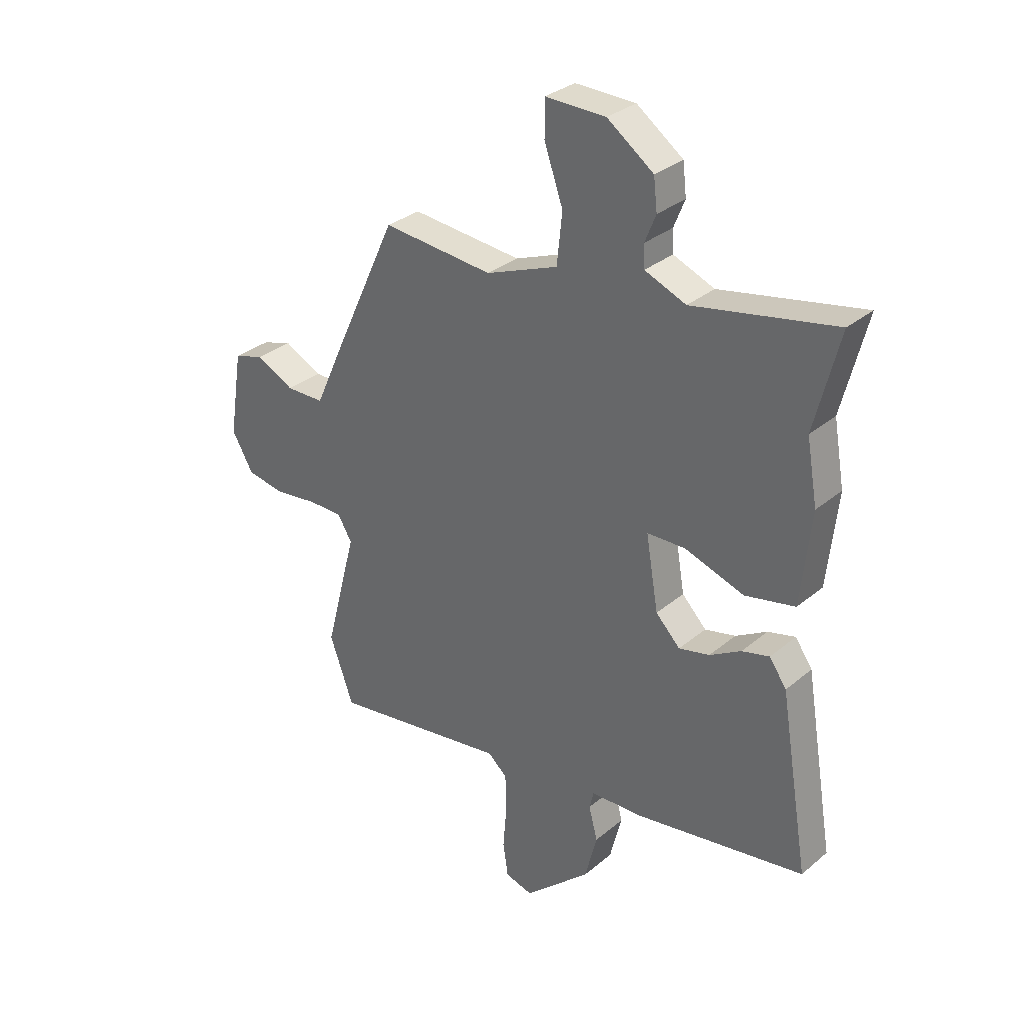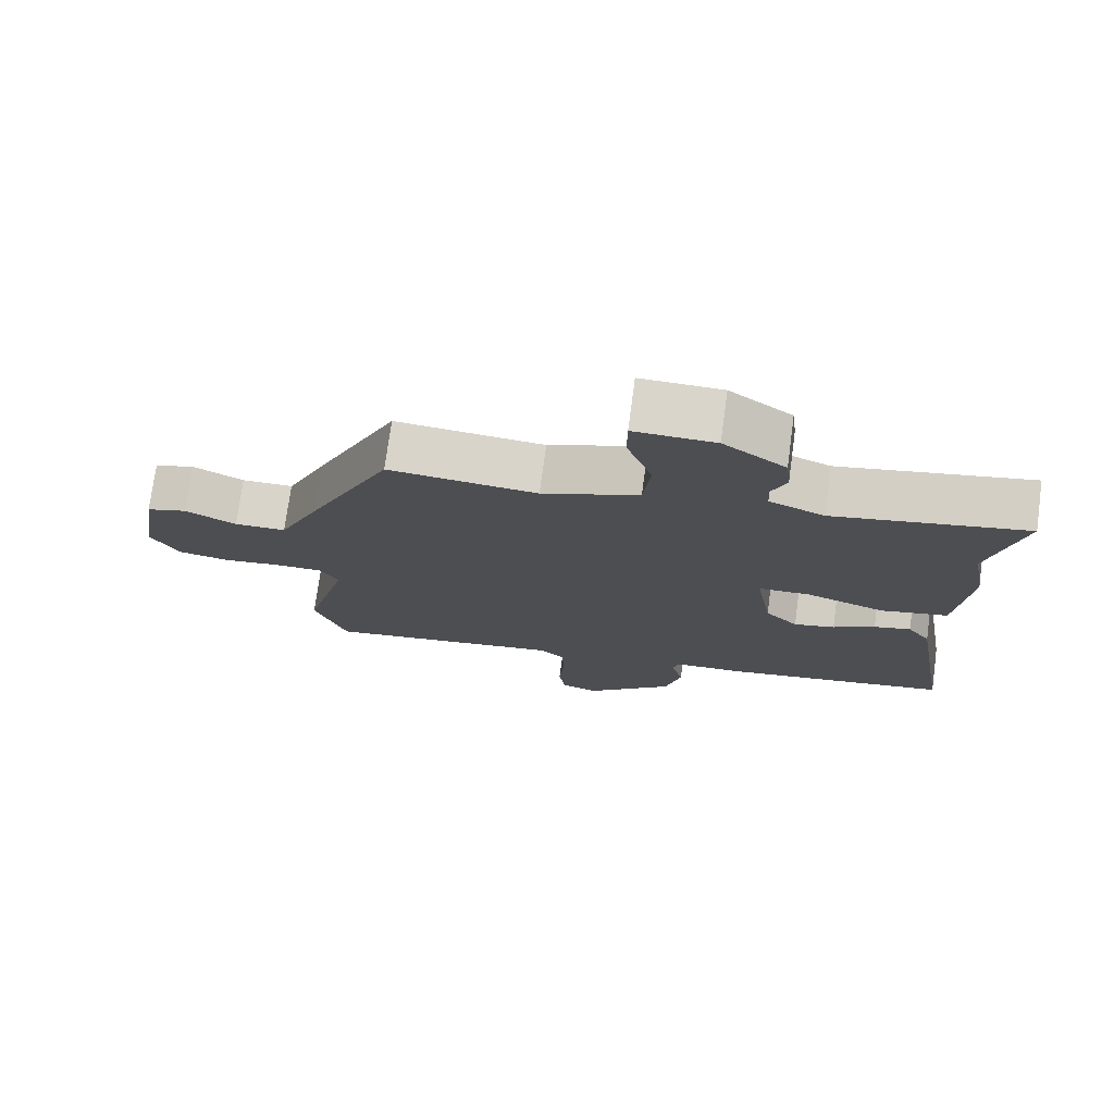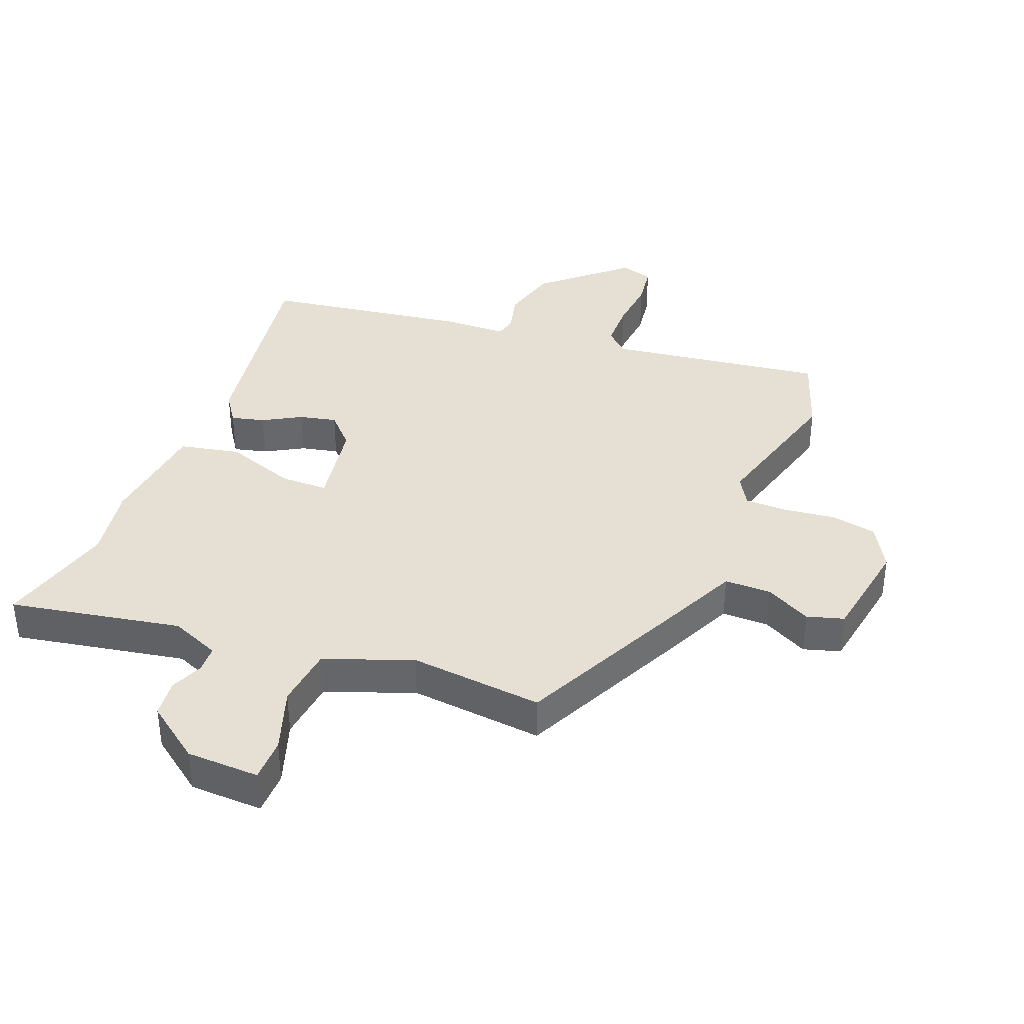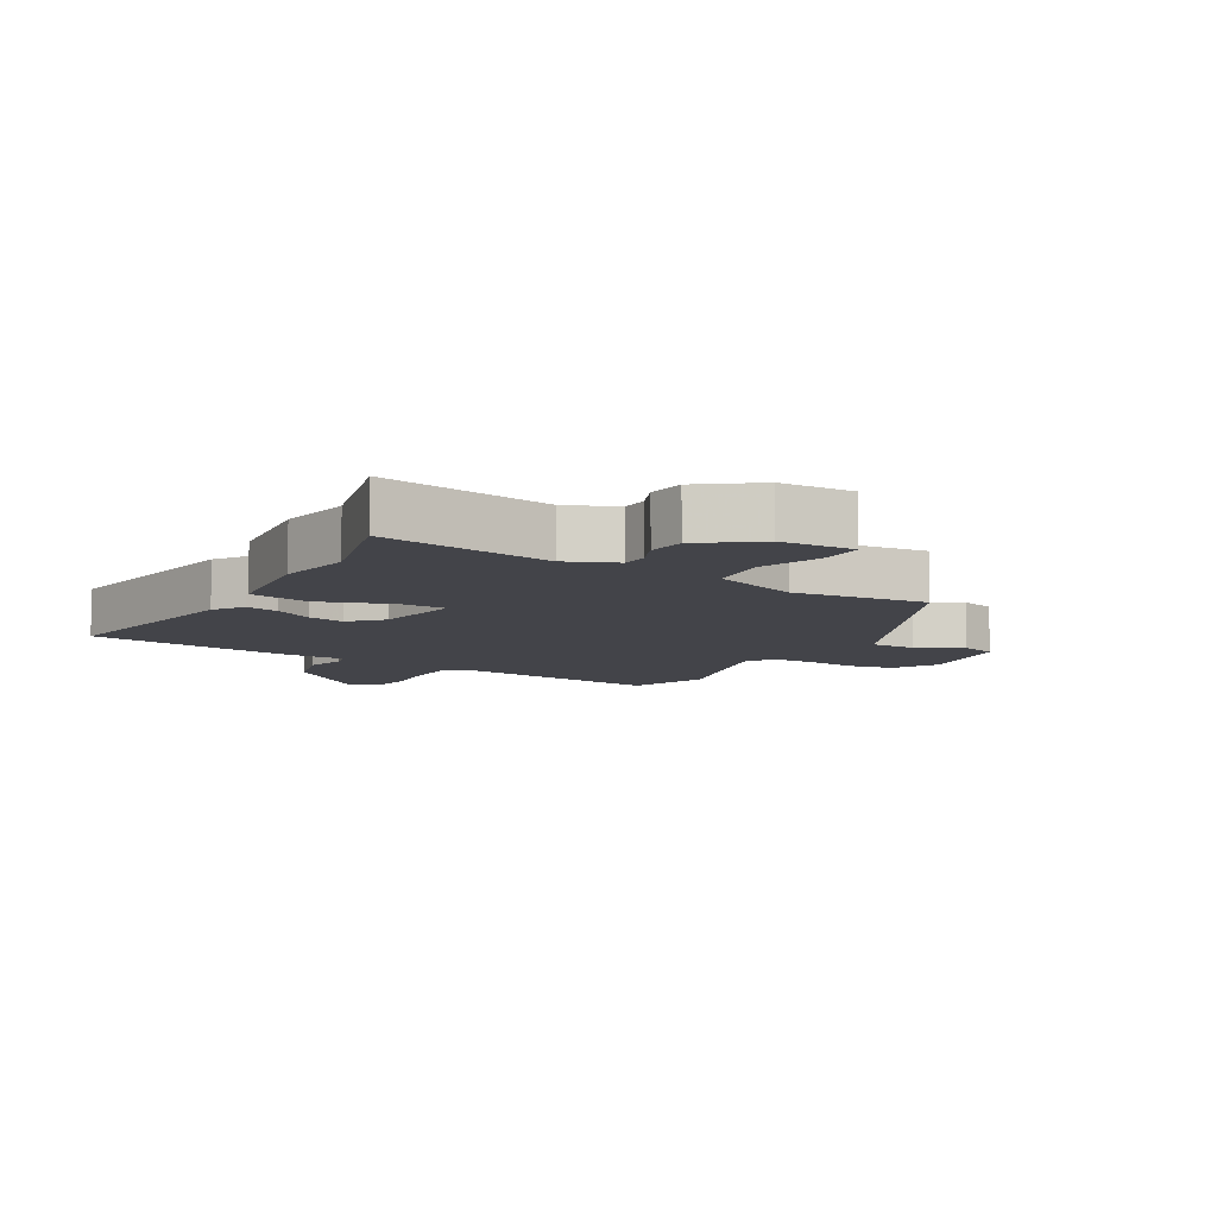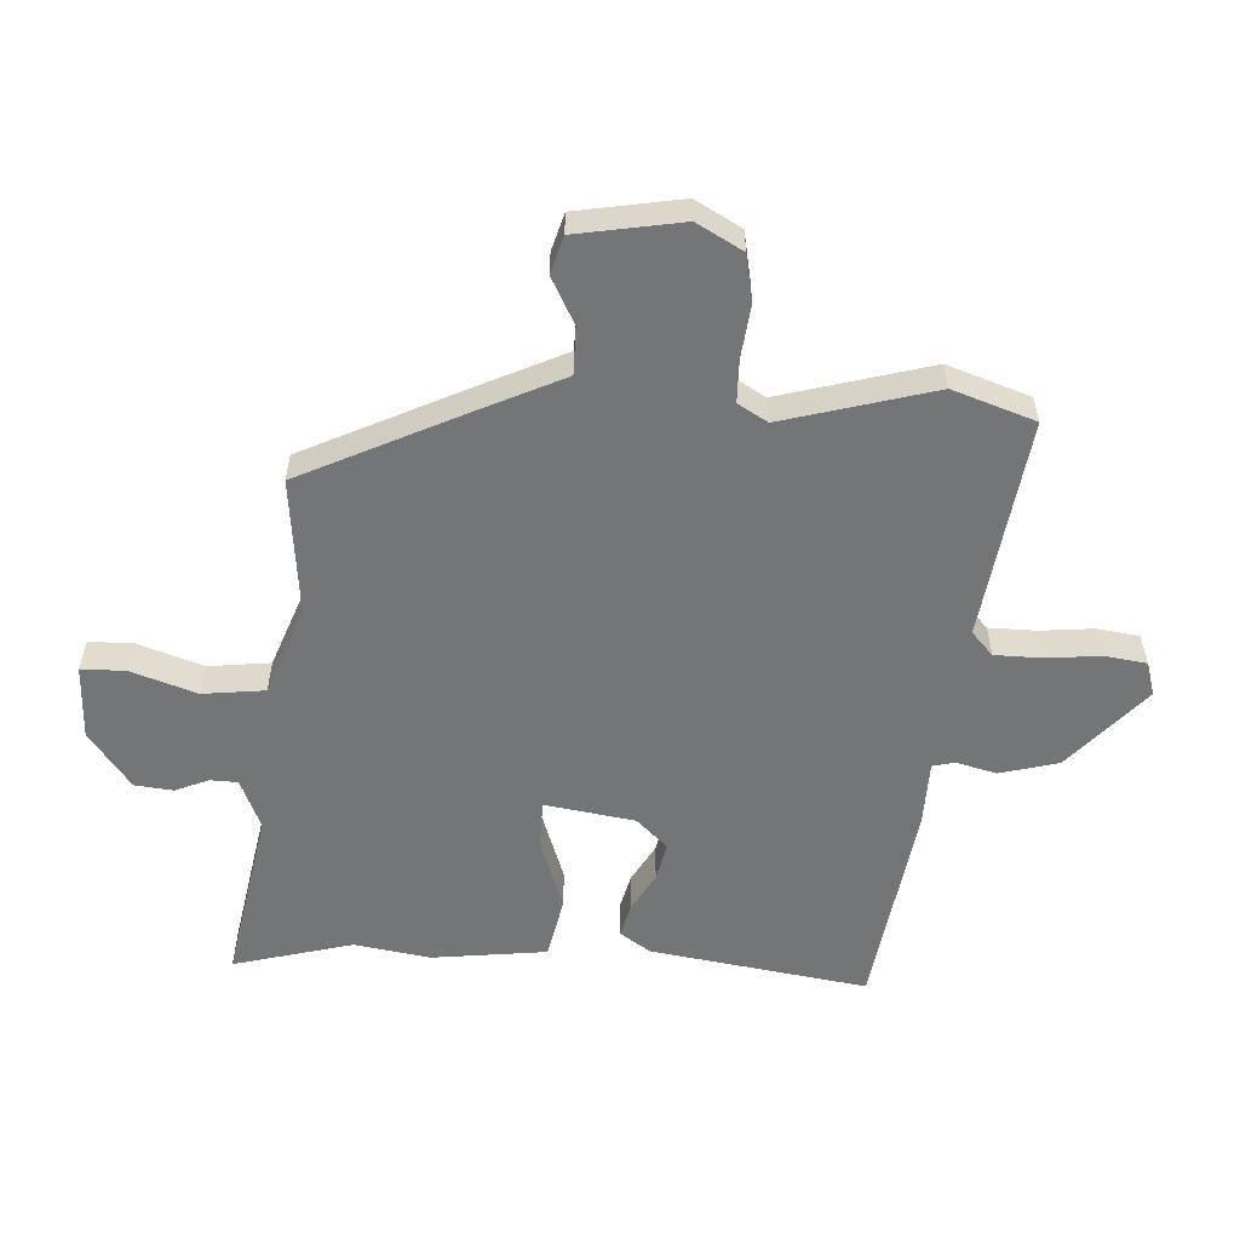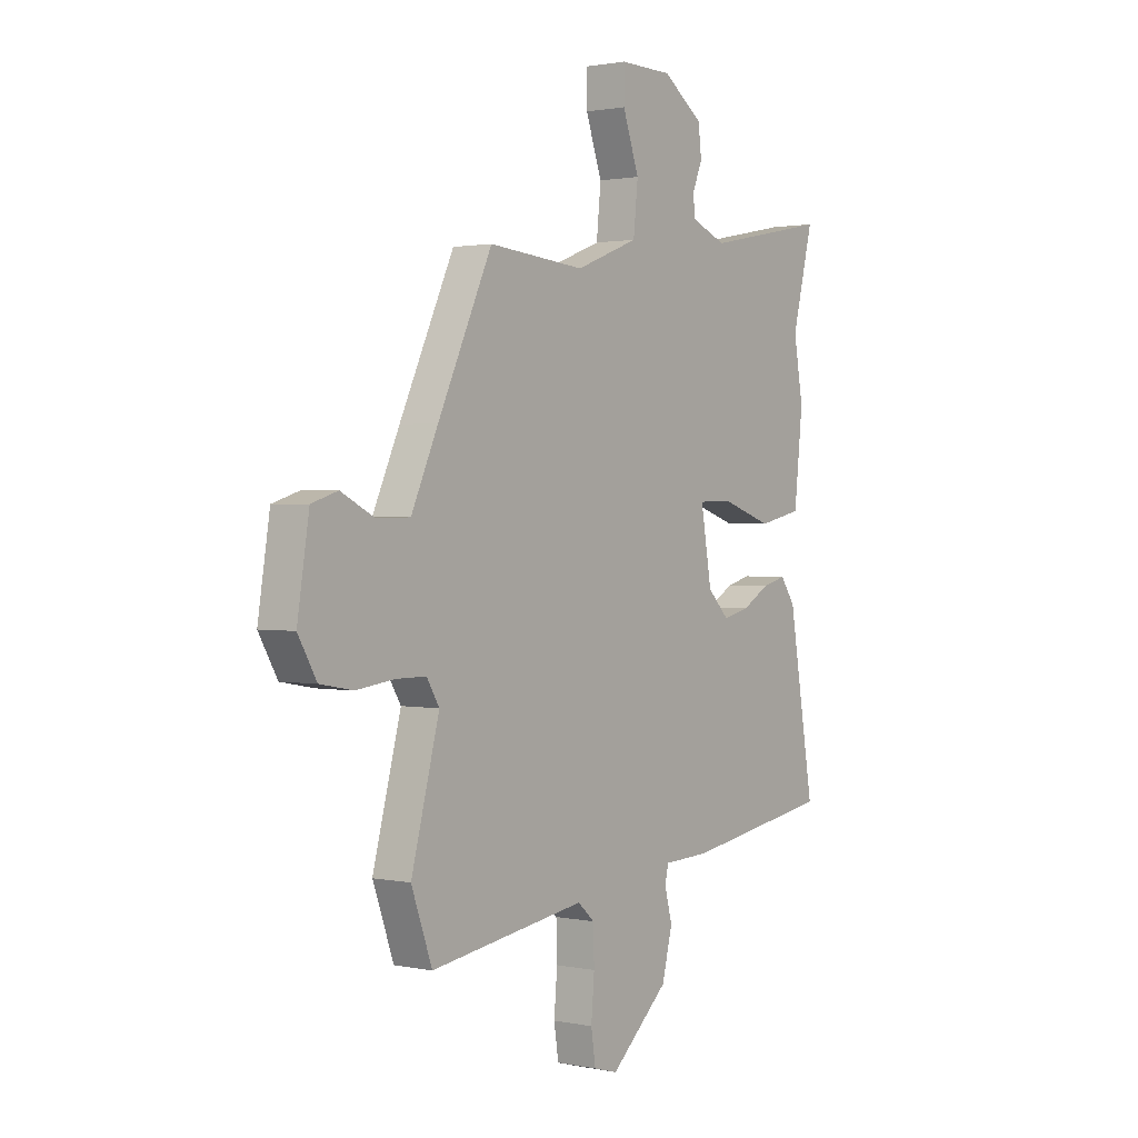
<metadata>
{"format":"obj","ext":"obj","renderer":"f3d","projection":"perspective","resolution":1024,"background":"white","views":[{"elev":31.6,"azim":-139.4,"up":"+Z"},{"elev":74.8,"azim":-172.3,"up":"+Z"},{"elev":38.0,"azim":22.2,"up":"+Y"},{"elev":-8.4,"azim":-29.4,"up":"+Y"},{"elev":-56.4,"azim":87.6,"up":"+Y"},{"elev":1.4,"azim":126.5,"up":"+Z"}]}
</metadata>
<code>
v -0.473 0.07 0.393
v -0.52 0.07 0.58
v -0.247 0.07 0.526
v -0.168 0.07 0.558
v -0.166 0.07 0.601
v -0.187 0.07 0.653
v -0.18 0.07 0.713
v -0.091 0.07 0.777
v 0.025 0.07 0.779
v 0.025 0.07 0.71
v -0.011 0.07 0.608
v -0.001 0.07 0.511
v 0.138 0.07 0.457
v 0.351 0.07 0.476
v 0.471 0.07 0.218
v 0.53 0.07 0.088
v 0.604 0.07 0.087
v 0.677 0.07 0.124
v 0.735 0.07 0.106
v 0.761 0.07 -0.059
v 0.72 0.07 -0.13
v 0.647 0.07 -0.143
v 0.564 0.07 -0.132
v 0.497 0.07 -0.132
v 0.469 0.07 -0.178
v 0.531 0.07 -0.414
v 0.485 0.07 -0.542
v 0.141 0.07 -0.49
v 0.104 0.07 -0.523
v 0.102 0.07 -0.597
v 0.109 0.07 -0.681
v 0.099 0.07 -0.747
v 0.046 0.07 -0.762
v -0.082 0.07 -0.646
v -0.105 0.07 -0.555
v -0.088 0.07 -0.491
v -0.096 0.07 -0.457
v -0.197 0.07 -0.453
v -0.524 0.07 -0.4
v -0.467 0.07 -0.062
v -0.434 0.07 -0.015
v -0.381 0.07 -0.029
v -0.321 0.07 -0.064
v -0.262 0.07 -0.078
v -0.215 0.07 -0.03
v -0.191 0.07 0.11
v -0.265 0.07 0.112
v -0.379 0.07 0.074
v -0.475 0.07 0.095
v -0.494 0.07 0.274
v -0.473 0 0.393
v -0.52 0 0.58
v -0.247 0 0.526
v -0.168 0 0.558
v -0.166 0 0.601
v -0.187 0 0.653
v -0.18 0 0.713
v -0.091 0 0.777
v 0.025 0 0.779
v 0.025 0 0.71
v -0.011 0 0.608
v -0.001 0 0.511
v 0.138 0 0.457
v 0.351 0 0.476
v 0.471 0 0.218
v 0.53 0 0.088
v 0.604 0 0.087
v 0.677 0 0.124
v 0.735 0 0.106
v 0.761 0 -0.059
v 0.72 0 -0.13
v 0.647 0 -0.143
v 0.564 0 -0.132
v 0.497 0 -0.132
v 0.469 0 -0.178
v 0.531 0 -0.414
v 0.485 0 -0.542
v 0.141 0 -0.49
v 0.104 0 -0.523
v 0.102 0 -0.597
v 0.109 0 -0.681
v 0.099 0 -0.747
v 0.046 0 -0.762
v -0.082 0 -0.646
v -0.105 0 -0.555
v -0.088 0 -0.491
v -0.096 0 -0.457
v -0.197 0 -0.453
v -0.524 0 -0.4
v -0.467 0 -0.062
v -0.434 0 -0.015
v -0.381 0 -0.029
v -0.321 0 -0.064
v -0.262 0 -0.078
v -0.215 0 -0.03
v -0.191 0 0.11
v -0.265 0 0.112
v -0.379 0 0.074
v -0.475 0 0.095
v -0.494 0 0.274
f 49 50 1
f 48 49 1
f 47 48 1
f 1 2 3
f 47 1 3
f 46 47 3
f 41 42 43
f 40 41 43
f 39 40 43
f 38 39 43
f 37 38 43
f 37 43 44
f 34 35 36
f 33 34 36
f 32 33 36
f 31 32 36
f 30 31 36
f 29 30 36 37
f 37 44 45
f 29 37 45
f 28 29 45
f 28 45 46
f 27 28 46
f 26 27 46
f 25 26 46
f 21 22 23
f 20 21 23
f 19 20 23
f 18 19 23
f 17 18 23
f 16 17 23 24
f 24 25 46
f 16 24 46
f 15 16 46
f 14 15 46
f 13 14 46
f 9 10 11
f 8 9 11
f 7 8 11
f 6 7 11
f 5 6 11
f 4 5 11 12
f 12 13 46
f 4 12 46
f 3 4 46
f 51 100 99
f 51 99 98
f 51 98 97
f 53 52 51
f 53 51 97
f 53 97 96
f 93 92 91
f 93 91 90
f 93 90 89
f 93 89 88
f 93 88 87
f 94 93 87
f 86 85 84
f 86 84 83
f 86 83 82
f 86 82 81
f 86 81 80
f 87 86 80 79
f 95 94 87
f 95 87 79
f 95 79 78
f 96 95 78
f 96 78 77
f 96 77 76
f 96 76 75
f 73 72 71
f 73 71 70
f 73 70 69
f 73 69 68
f 73 68 67
f 74 73 67 66
f 96 75 74
f 96 74 66
f 96 66 65
f 96 65 64
f 96 64 63
f 61 60 59
f 61 59 58
f 61 58 57
f 61 57 56
f 61 56 55
f 62 61 55 54
f 96 63 62
f 96 62 54
f 96 54 53
f 1 51 52 2
f 2 52 53 3
f 3 53 54 4
f 4 54 55 5
f 5 55 56 6
f 6 56 57 7
f 7 57 58 8
f 8 58 59 9
f 9 59 60 10
f 10 60 61 11
f 11 61 62 12
f 12 62 63 13
f 13 63 64 14
f 14 64 65 15
f 15 65 66 16
f 16 66 67 17
f 17 67 68 18
f 18 68 69 19
f 19 69 70 20
f 20 70 71 21
f 21 71 72 22
f 22 72 73 23
f 23 73 74 24
f 24 74 75 25
f 25 75 76 26
f 26 76 77 27
f 27 77 78 28
f 28 78 79 29
f 29 79 80 30
f 30 80 81 31
f 31 81 82 32
f 32 82 83 33
f 33 83 84 34
f 34 84 85 35
f 35 85 86 36
f 36 86 87 37
f 37 87 88 38
f 38 88 89 39
f 39 89 90 40
f 40 90 91 41
f 41 91 92 42
f 42 92 93 43
f 43 93 94 44
f 44 94 95 45
f 45 95 96 46
f 46 96 97 47
f 47 97 98 48
f 48 98 99 49
f 49 99 100 50
f 50 100 51 1

</code>
